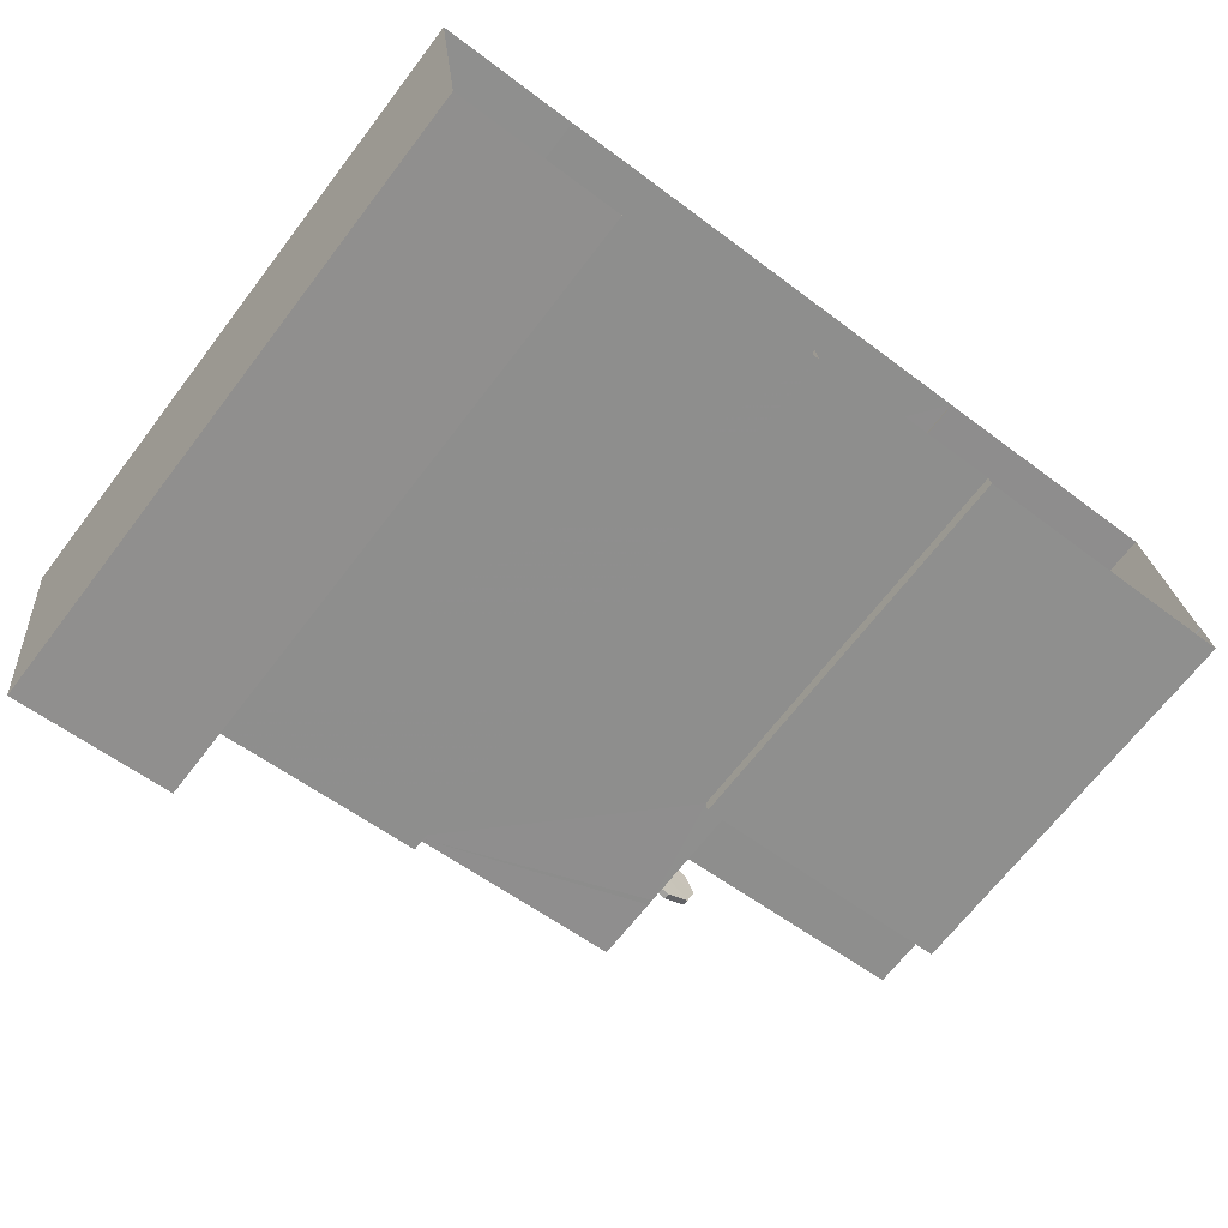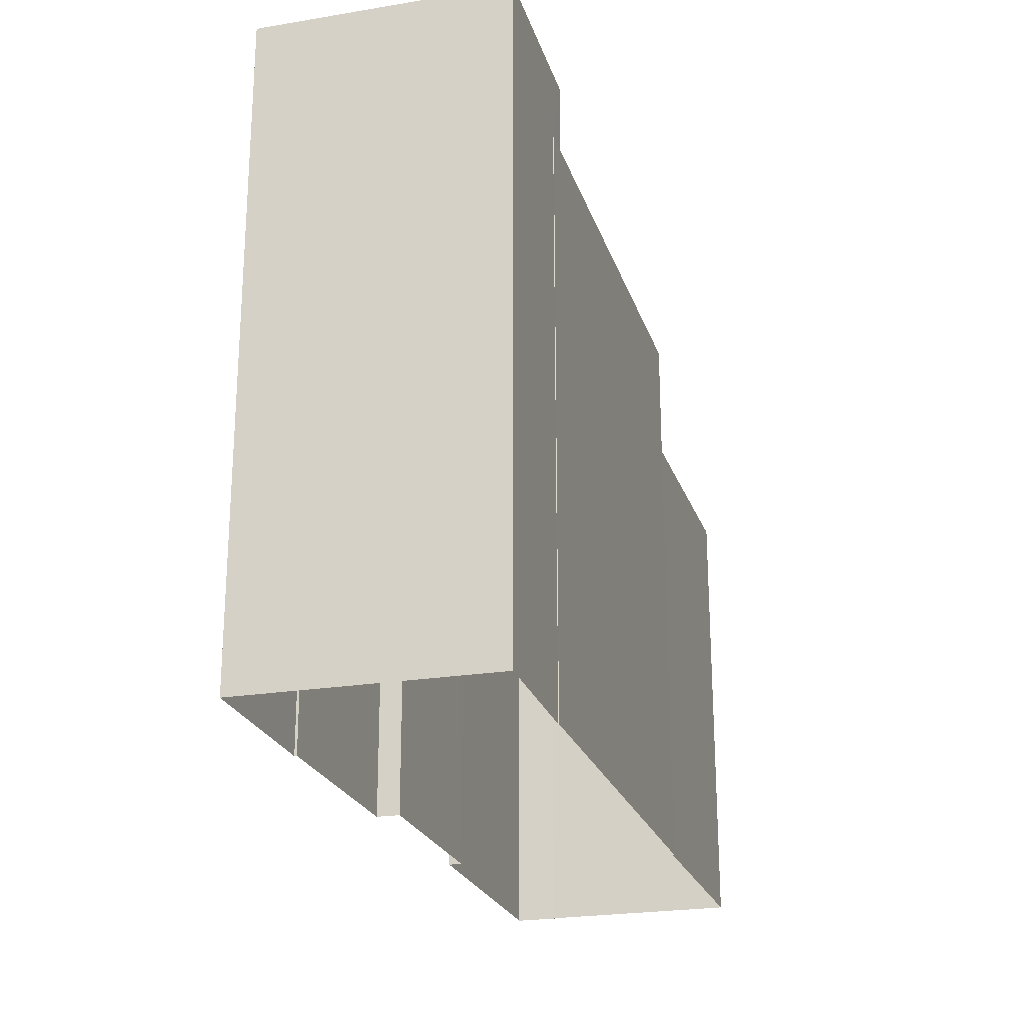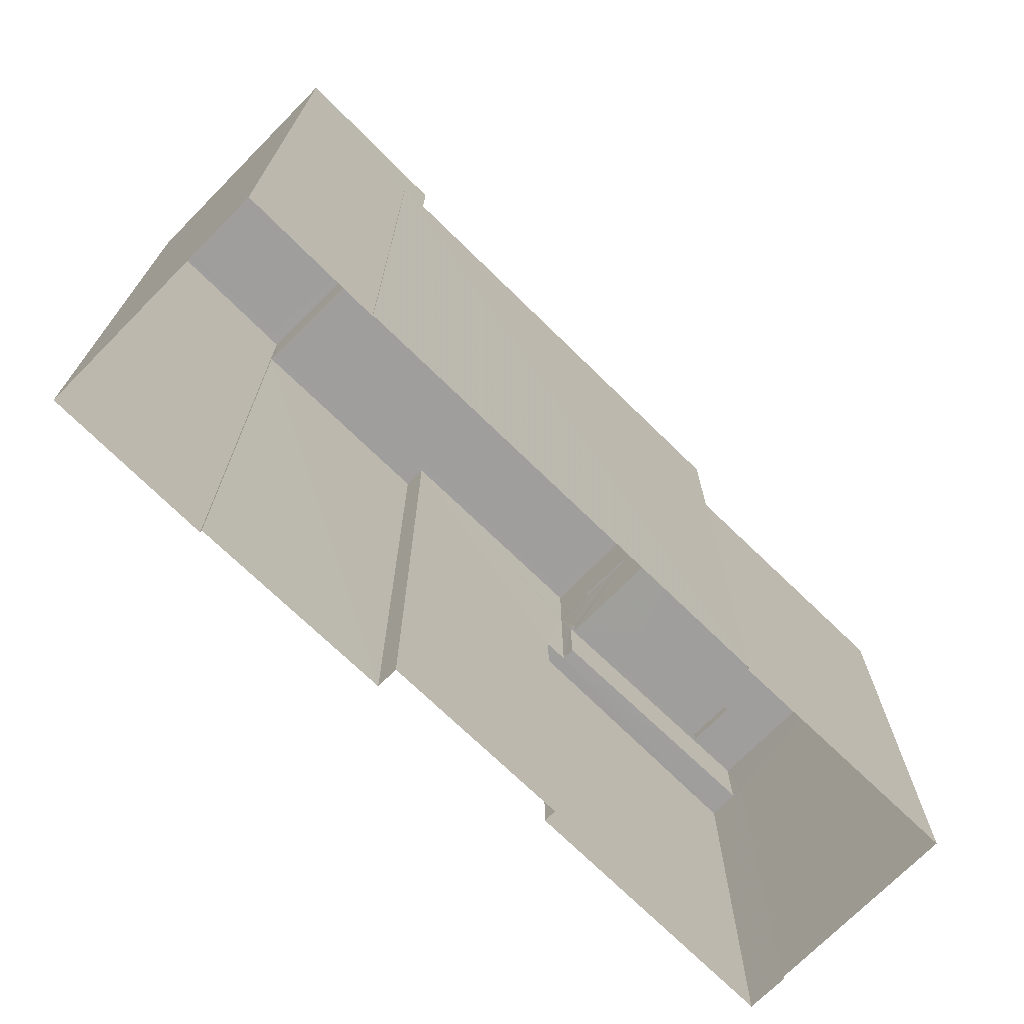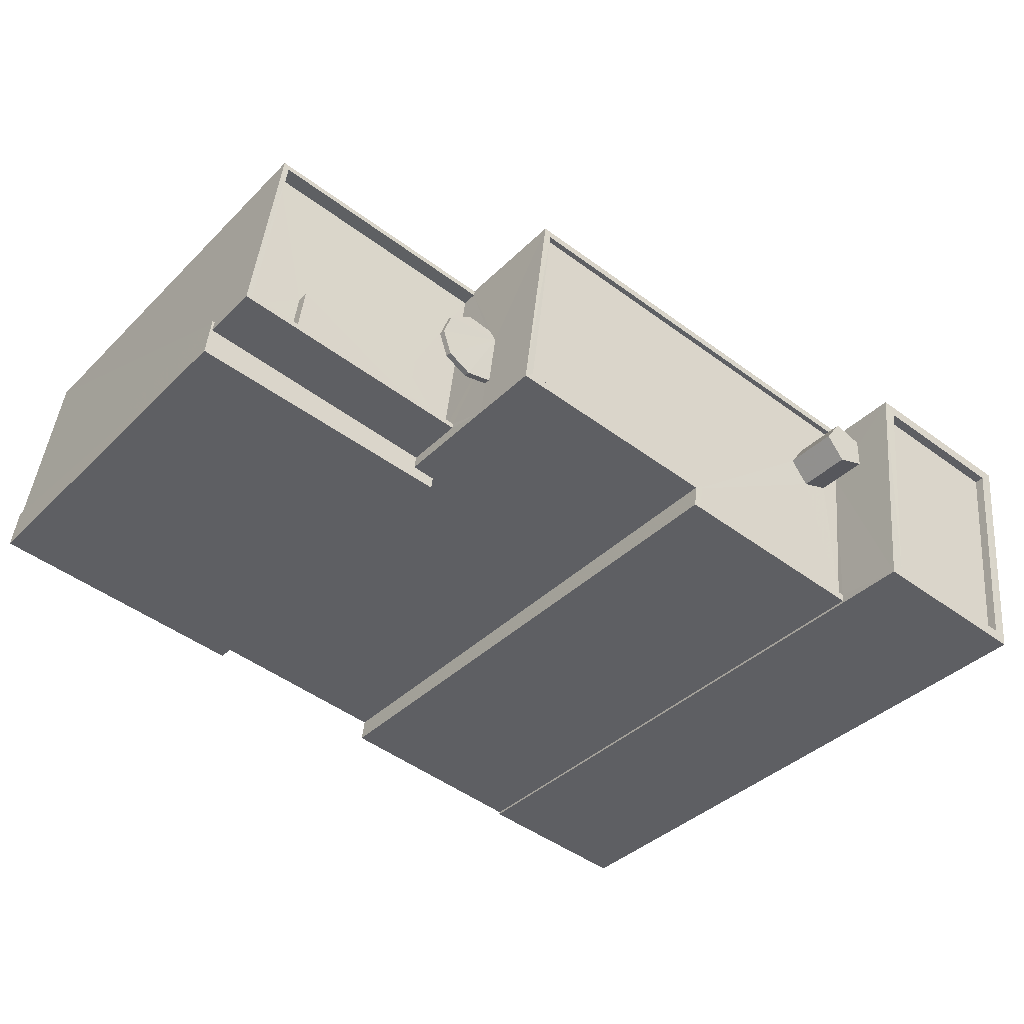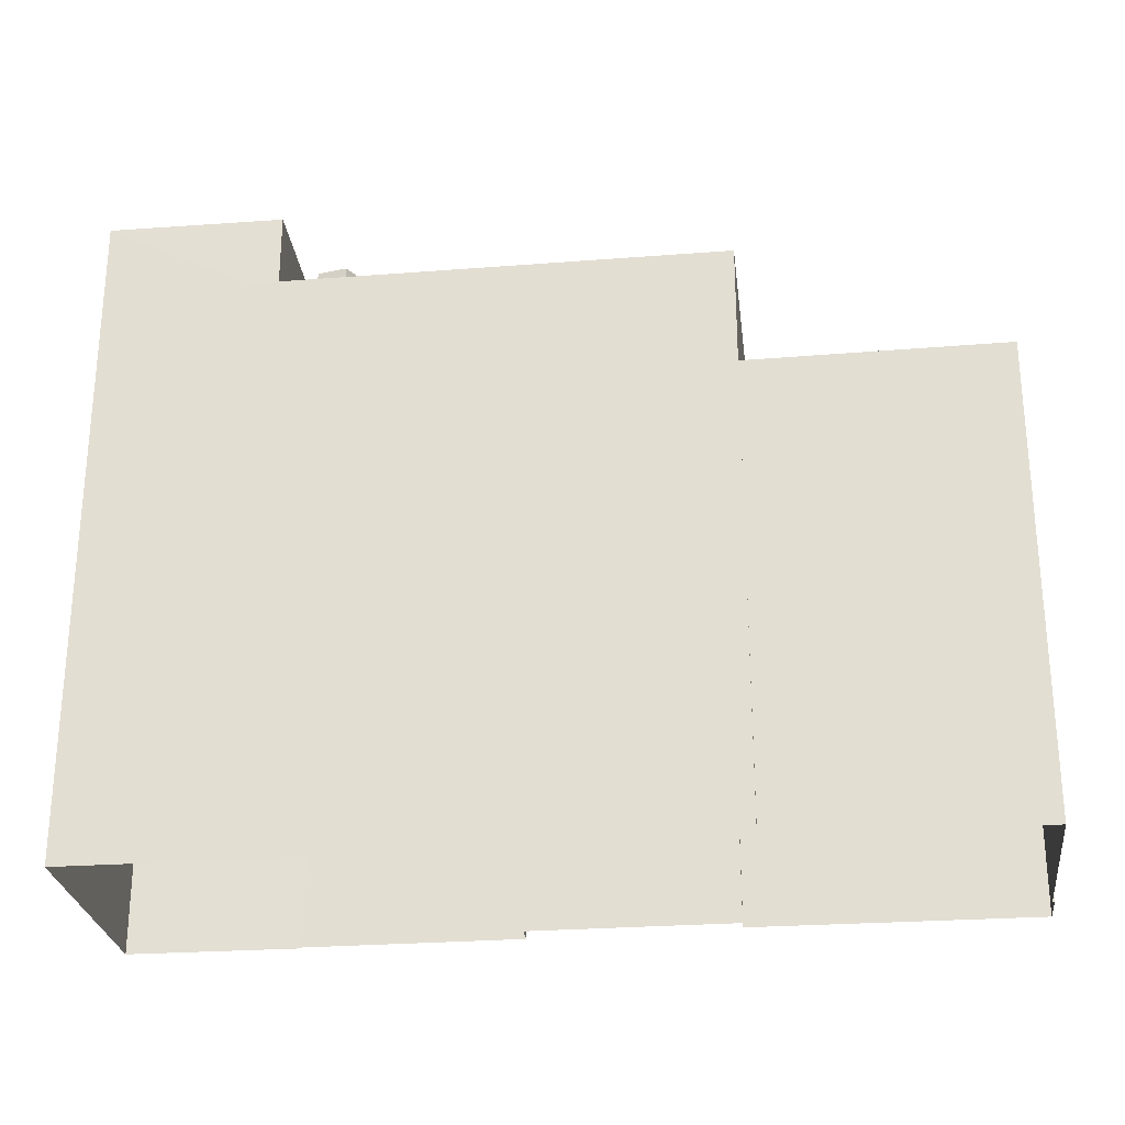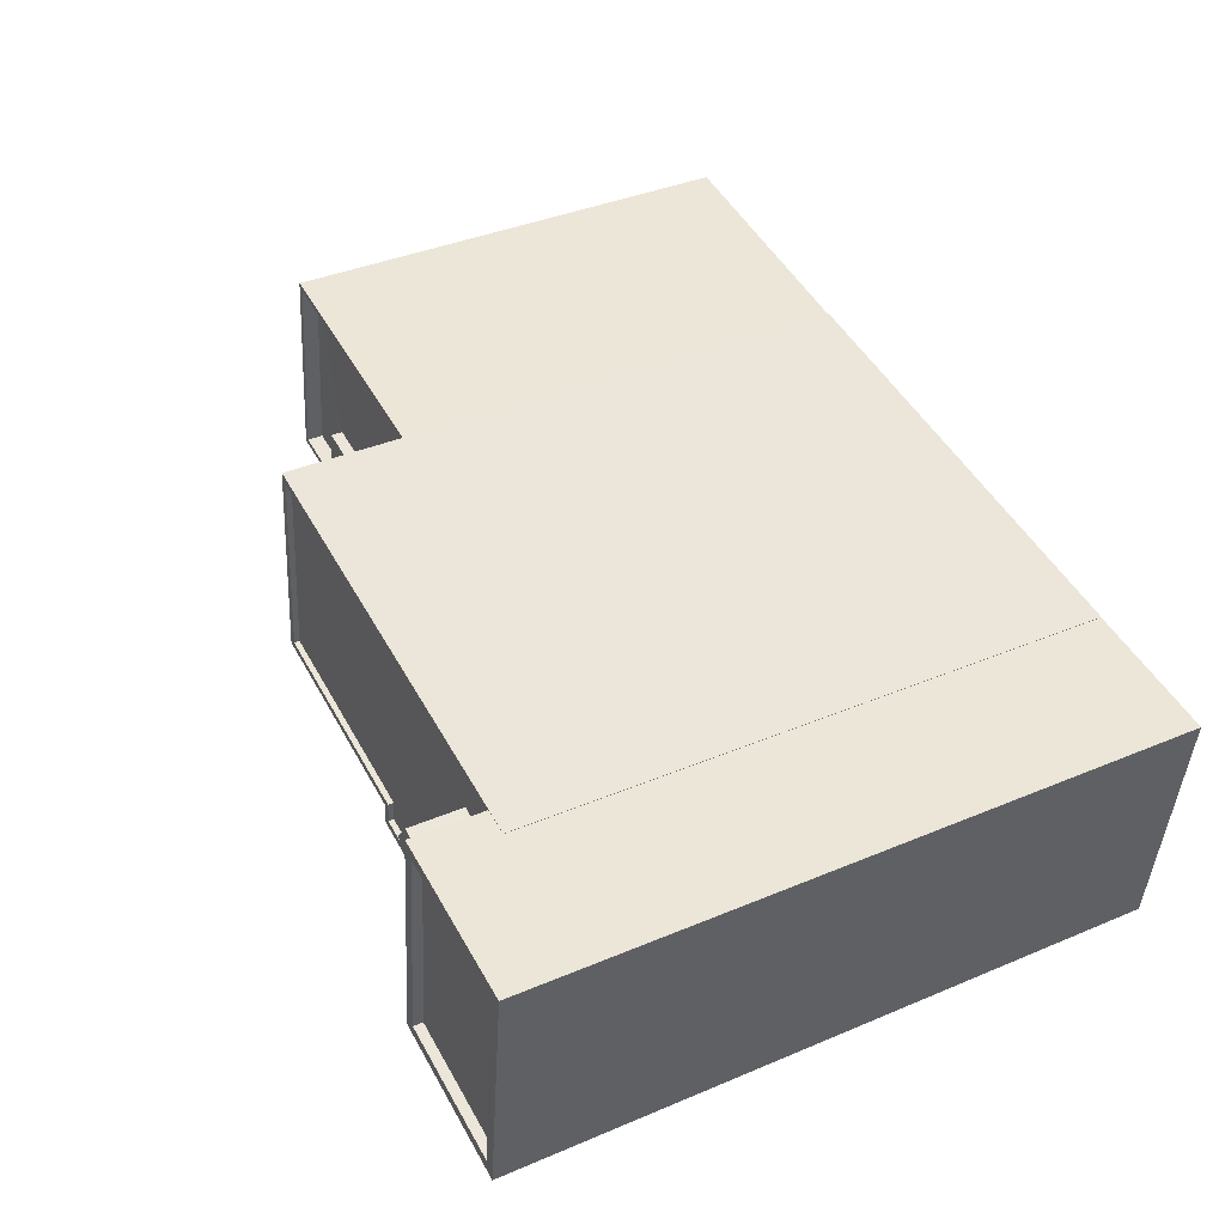
<metadata>
{"format":"obj","ext":"obj","renderer":"f3d","projection":"perspective","resolution":1024,"background":"white","views":[{"elev":-68.9,"azim":142.4,"up":"+Y"},{"elev":-23.2,"azim":98.9,"up":"+Z"},{"elev":-71.0,"azim":128.4,"up":"+Z"},{"elev":-37.7,"azim":-38.8,"up":"+Y"},{"elev":-26.8,"azim":179.8,"up":"+Z"},{"elev":39.1,"azim":62.3,"up":"+Y"}]}
</metadata>
<code>
v -8.89e+04 -9.873e+04 8.866
v -8.889e+04 -9.873e+04 8.865
v -8.89e+04 -9.873e+04 8.866
v -8.889e+04 -9.873e+04 8.865
v -8.889e+04 -9.873e+04 8.865
v -8.889e+04 -9.872e+04 8.866
v -8.889e+04 -9.872e+04 8.866
v -8.89e+04 -9.872e+04 8.866
v -8.89e+04 -9.872e+04 8.866
v -8.891e+04 -9.872e+04 8.866
v -8.891e+04 -9.872e+04 8.866
v -8.891e+04 -9.872e+04 8.866
v -8.89e+04 -9.872e+04 8.866
v -8.891e+04 -9.872e+04 8.867
v -8.89e+04 -9.872e+04 8.866
v -8.889e+04 -9.872e+04 8.866
v -8.89e+04 -9.872e+04 21.78
v -8.89e+04 -9.872e+04 21.78
v -8.89e+04 -9.872e+04 21.78
v -8.89e+04 -9.872e+04 21.78
v -8.89e+04 -9.872e+04 21.78
v -8.89e+04 -9.872e+04 21.78
v -8.89e+04 -9.872e+04 21.78
v -8.89e+04 -9.872e+04 21.78
v -8.89e+04 -9.872e+04 21.78
v -8.889e+04 -9.872e+04 25.14
v -8.889e+04 -9.873e+04 25.14
v -8.889e+04 -9.872e+04 25.14
v -8.889e+04 -9.873e+04 25.14
v -8.889e+04 -9.872e+04 23.42
v -8.889e+04 -9.872e+04 23.42
v -8.89e+04 -9.872e+04 23.42
v -8.889e+04 -9.872e+04 23.42
v -8.889e+04 -9.872e+04 23.42
v -8.889e+04 -9.872e+04 24.79
v -8.889e+04 -9.872e+04 24.79
v -8.889e+04 -9.872e+04 24.79
v -8.889e+04 -9.872e+04 24.79
v -8.889e+04 -9.872e+04 24.79
v -8.89e+04 -9.873e+04 23.42
v -8.889e+04 -9.873e+04 23.42
v -8.89e+04 -9.873e+04 23.42
v -8.89e+04 -9.872e+04 23.42
v -8.89e+04 -9.872e+04 23.42
v -8.889e+04 -9.872e+04 23.42
v -8.889e+04 -9.872e+04 23.42
v -8.889e+04 -9.872e+04 23.42
v -8.889e+04 -9.872e+04 25.39
v -8.889e+04 -9.873e+04 25.39
v -8.889e+04 -9.872e+04 25.39
v -8.889e+04 -9.873e+04 25.39
v -8.89e+04 -9.872e+04 20.53
v -8.89e+04 -9.872e+04 20.53
v -8.891e+04 -9.872e+04 20.53
v -8.891e+04 -9.872e+04 20.53
v -8.891e+04 -9.872e+04 20.53
v -8.891e+04 -9.872e+04 20.53
v -8.89e+04 -9.872e+04 20.53
v -8.89e+04 -9.872e+04 20.53
v -8.889e+04 -9.872e+04 23.56
v -8.889e+04 -9.872e+04 23.56
v -8.89e+04 -9.872e+04 23.56
v -8.89e+04 -9.872e+04 23.56
v -8.89e+04 -9.872e+04 23.56
v -8.889e+04 -9.872e+04 23.56
v -8.89e+04 -9.873e+04 23.56
v -8.889e+04 -9.873e+04 23.56
v -8.89e+04 -9.873e+04 23.56
v -8.89e+04 -9.873e+04 23.56
v -8.89e+04 -9.872e+04 23.56
v -8.889e+04 -9.873e+04 23.56
v -8.889e+04 -9.872e+04 23.56
v -8.89e+04 -9.873e+04 23.56
v -8.891e+04 -9.872e+04 20.13
v -8.891e+04 -9.872e+04 20.13
v -8.891e+04 -9.872e+04 20.13
v -8.891e+04 -9.872e+04 20.13
v -8.89e+04 -9.872e+04 20.13
v -8.89e+04 -9.872e+04 20.13
v -8.89e+04 -9.872e+04 20.13
v -8.89e+04 -9.872e+04 20.13
v -8.89e+04 -9.872e+04 18.97
v -8.89e+04 -9.872e+04 18.97
v -8.891e+04 -9.872e+04 18.97
v -8.891e+04 -9.872e+04 18.97
v -8.891e+04 -9.872e+04 18.97
v -8.89e+04 -9.872e+04 18.97
v -8.891e+04 -9.872e+04 18.97
v -8.89e+04 -9.872e+04 18.97
v -8.889e+04 -9.872e+04 25.39
v -8.889e+04 -9.873e+04 25.39
v -8.889e+04 -9.873e+04 25.39
v -8.889e+04 -9.872e+04 25.39
v -8.89e+04 -9.872e+04 21.93
v -8.89e+04 -9.872e+04 21.93
v -8.89e+04 -9.872e+04 21.93
v -8.89e+04 -9.872e+04 21.93
v -8.89e+04 -9.872e+04 21.93
v -8.89e+04 -9.872e+04 21.93
v -8.89e+04 -9.872e+04 21.93
v -8.89e+04 -9.872e+04 21.93
v -8.89e+04 -9.872e+04 21.93
v -8.89e+04 -9.872e+04 20.43
v -8.89e+04 -9.872e+04 20.43
v -8.891e+04 -9.872e+04 20.43
v -8.891e+04 -9.872e+04 20.43
v -8.89e+04 -9.872e+04 21.93
v -8.89e+04 -9.872e+04 21.78
f 1 2 3
f 4 5 2
f 6 4 7
f 8 9 10
f 11 12 10
f 1 8 13
f 14 13 12
f 15 16 1
f 15 1 13
f 1 16 7
f 7 2 1
f 7 4 2
f 12 8 10
f 13 8 12
f 17 18 19
f 19 18 20
f 20 18 21
f 22 18 23
f 21 18 24
f 22 23 25
f 24 18 22
f 26 27 28
f 26 29 27
f 30 31 32
f 33 34 31
f 30 33 31
f 35 36 37
f 36 38 37
f 38 39 37
f 40 41 42
f 32 43 42
f 44 43 32
f 45 41 34
f 45 34 33
f 30 32 46
f 47 41 45
f 46 42 47
f 42 41 47
f 46 32 42
f 48 49 50
f 48 51 49
f 52 53 54
f 54 55 52
f 55 56 57
f 58 56 59
f 57 56 58
f 55 54 56
f 60 61 62
f 63 64 62
f 60 65 61
f 66 67 68
f 66 68 69
f 70 63 69
f 68 67 71
f 64 72 60
f 69 68 73
f 64 63 70
f 73 70 69
f 64 60 62
f 74 75 76
f 75 74 77
f 77 74 78
f 79 80 81
f 78 80 79
f 74 80 78
f 82 83 84
f 84 85 86
f 82 87 83
f 86 85 88
f 85 83 89
f 84 83 85
f 50 90 48
f 91 49 92
f 90 91 92
f 92 49 51
f 48 90 93
f 92 93 90
f 94 95 96
f 97 96 98
f 99 97 98
f 96 95 98
f 100 99 98
f 101 98 102
f 101 100 98
f 103 104 105
f 106 103 105
f 88 11 86
f 88 12 11
f 49 91 5
f 4 49 5
f 74 105 104
f 80 74 104
f 15 61 16
f 15 62 61
f 33 36 35
f 45 33 35
f 97 99 21
f 24 97 21
f 89 83 52
f 13 58 15
f 15 58 62
f 107 63 95
f 98 63 62
f 18 78 79
f 83 108 52
f 59 78 18
f 58 59 62
f 52 108 53
f 18 79 53
f 53 108 23
f 23 18 53
f 98 95 63
f 59 18 98
f 59 98 62
f 92 27 29
f 92 51 27
f 63 107 69
f 69 87 1
f 108 83 87
f 69 107 108
f 1 87 8
f 69 108 87
f 78 56 77
f 78 59 56
f 93 26 28
f 48 93 28
f 82 84 10
f 9 82 10
f 94 96 22
f 25 94 22
f 89 52 55
f 85 89 55
f 68 40 42
f 73 68 42
f 44 32 64
f 32 31 72
f 32 72 64
f 96 97 24
f 22 96 24
f 60 90 65
f 90 50 65
f 65 6 7
f 65 50 6
f 98 17 102
f 98 18 17
f 67 66 3
f 2 67 3
f 70 43 44
f 64 70 44
f 47 45 35
f 37 47 35
f 48 28 27
f 51 48 27
f 90 60 72
f 90 34 91
f 67 5 91
f 67 2 5
f 72 31 34
f 34 41 71
f 71 67 91
f 90 72 34
f 34 71 91
f 100 101 19
f 20 100 19
f 58 14 57
f 58 13 14
f 65 16 61
f 65 7 16
f 76 75 106
f 75 54 106
f 81 103 79
f 106 54 53
f 103 106 53
f 79 103 53
f 69 1 3
f 66 69 3
f 41 40 68
f 71 41 68
f 54 75 77
f 56 54 77
f 99 100 20
f 21 99 20
f 50 4 6
f 50 49 4
f 101 102 17
f 19 101 17
f 39 47 37
f 39 46 47
f 30 46 39
f 38 30 39
f 84 86 11
f 10 84 11
f 106 105 74
f 76 106 74
f 33 30 38
f 36 33 38
f 23 94 25
f 23 95 94
f 93 29 26
f 93 92 29
f 95 108 107
f 95 23 108
f 73 42 43
f 70 73 43
f 85 55 88
f 12 88 14
f 14 88 57
f 88 55 57
f 8 82 9
f 8 87 82
f 103 80 104
f 103 81 80

</code>
